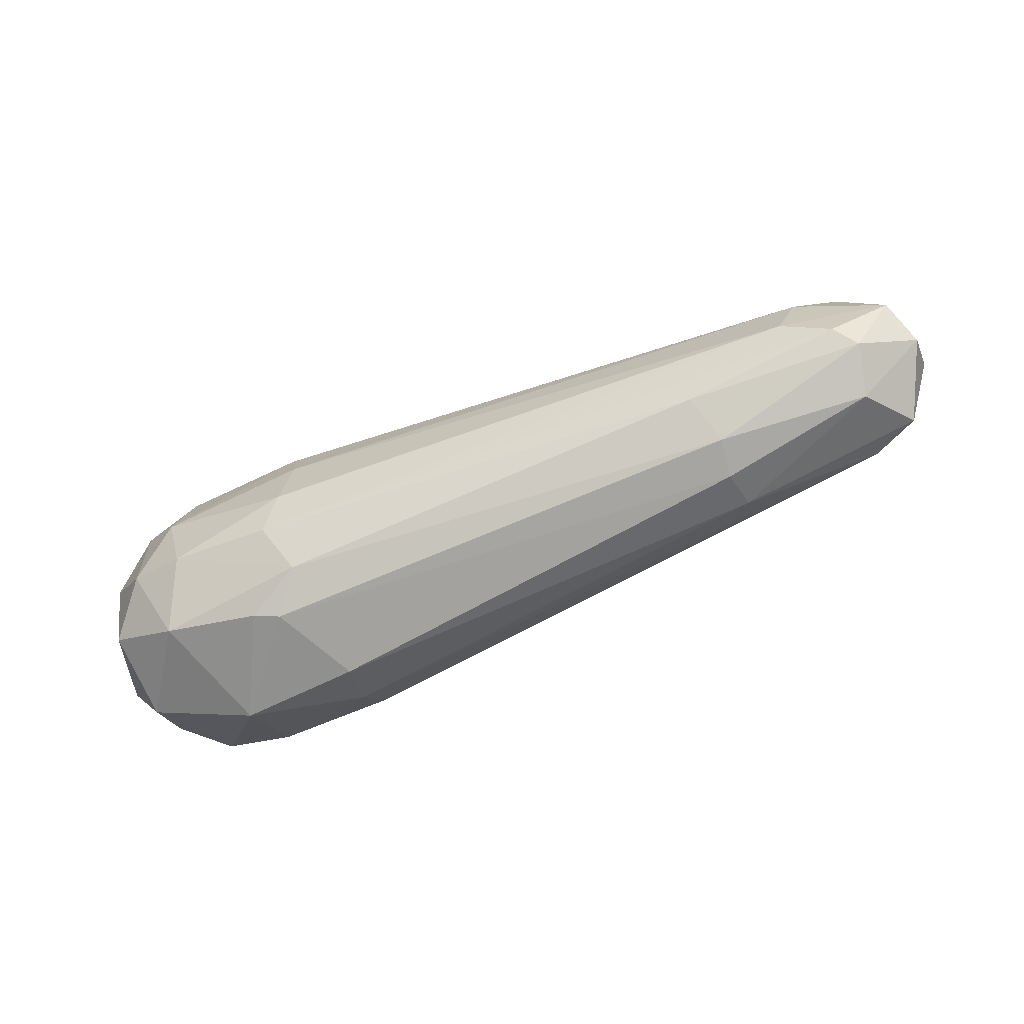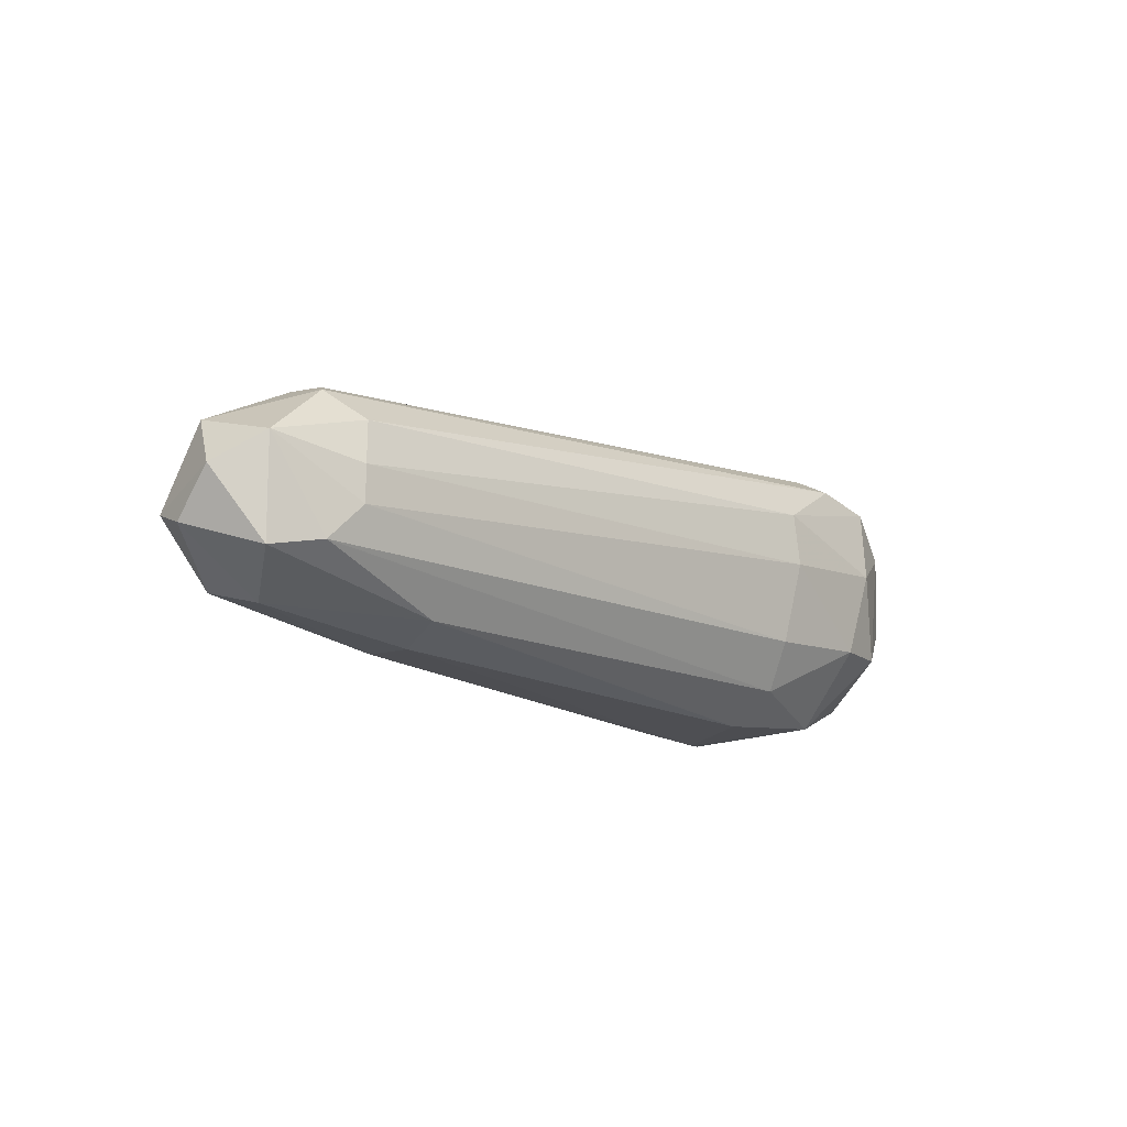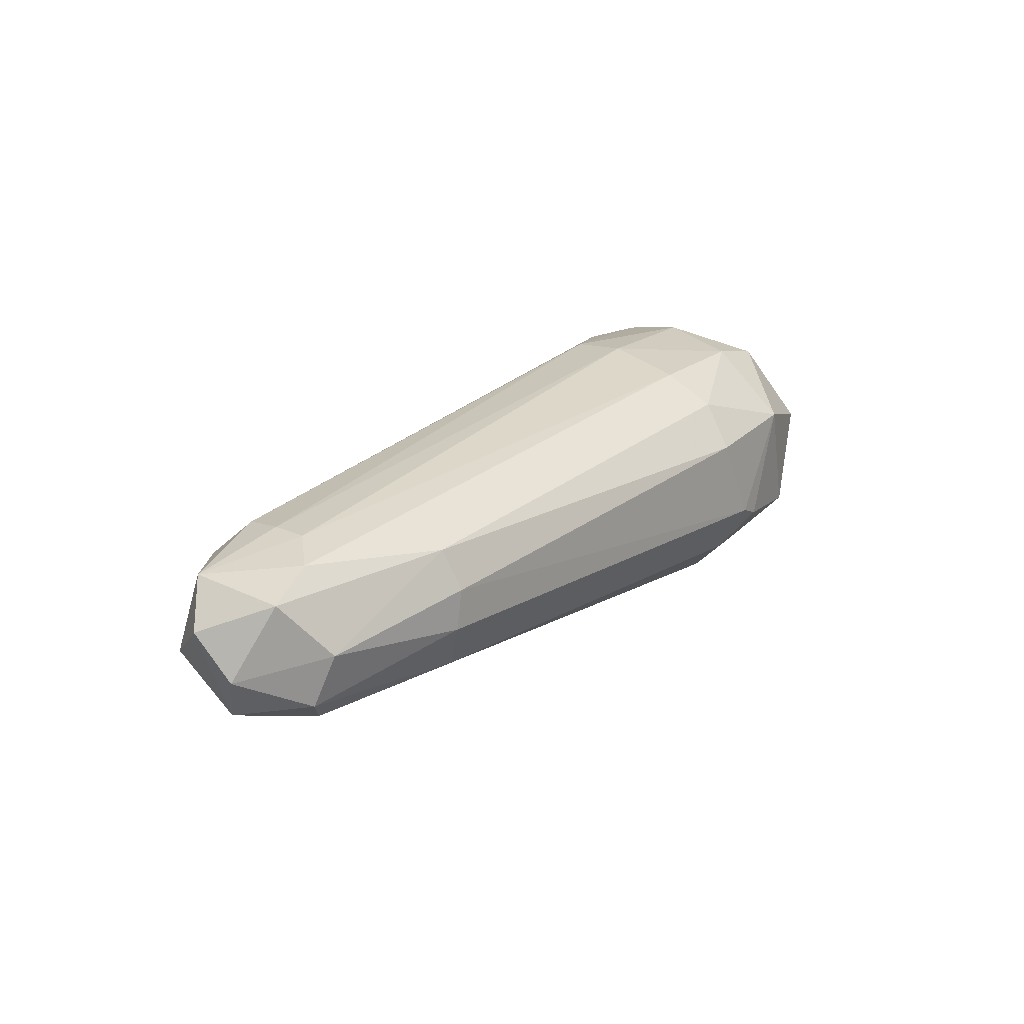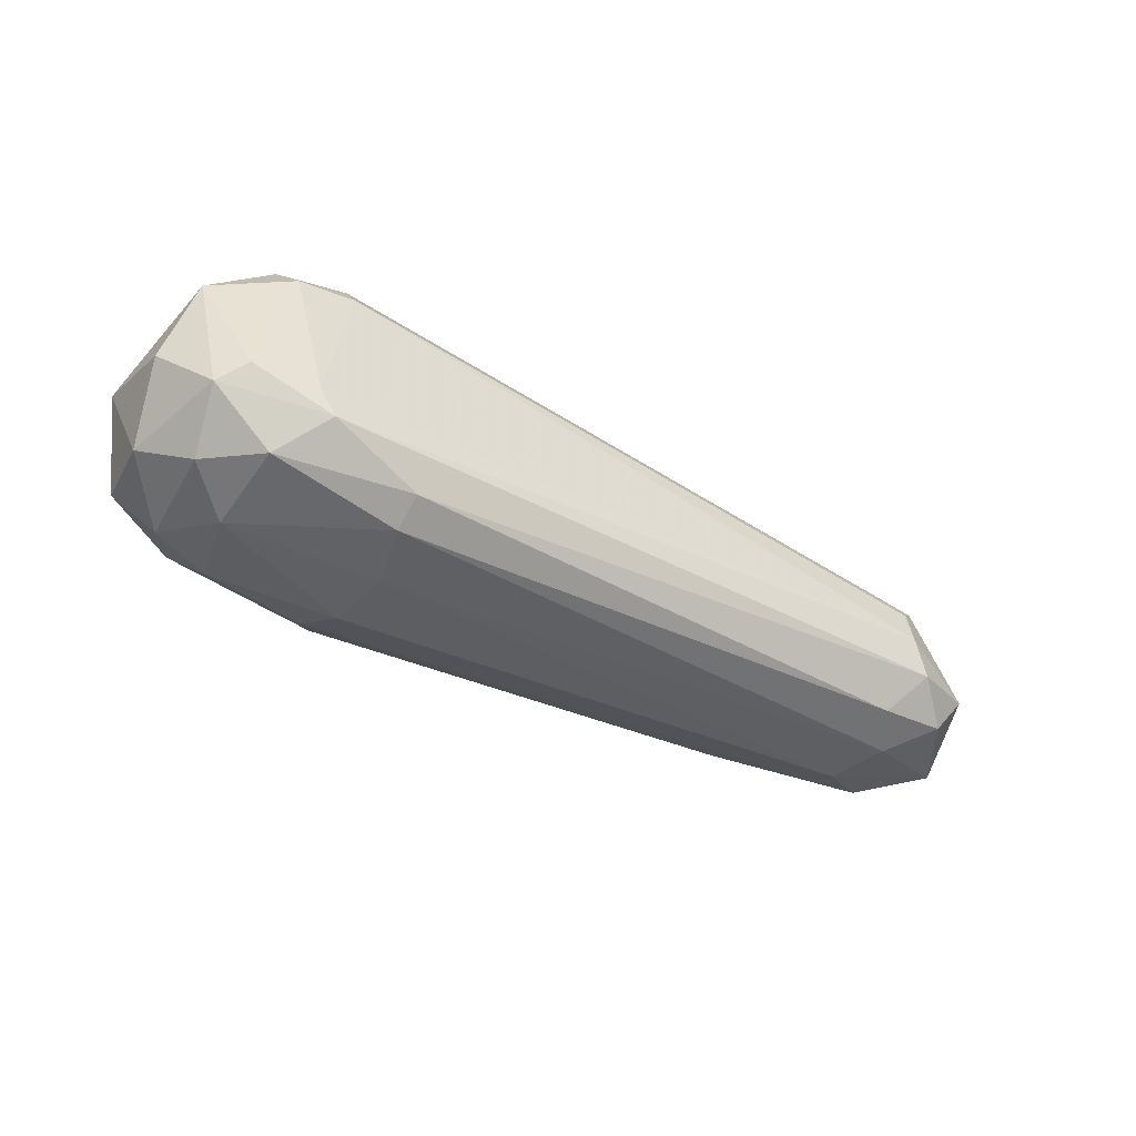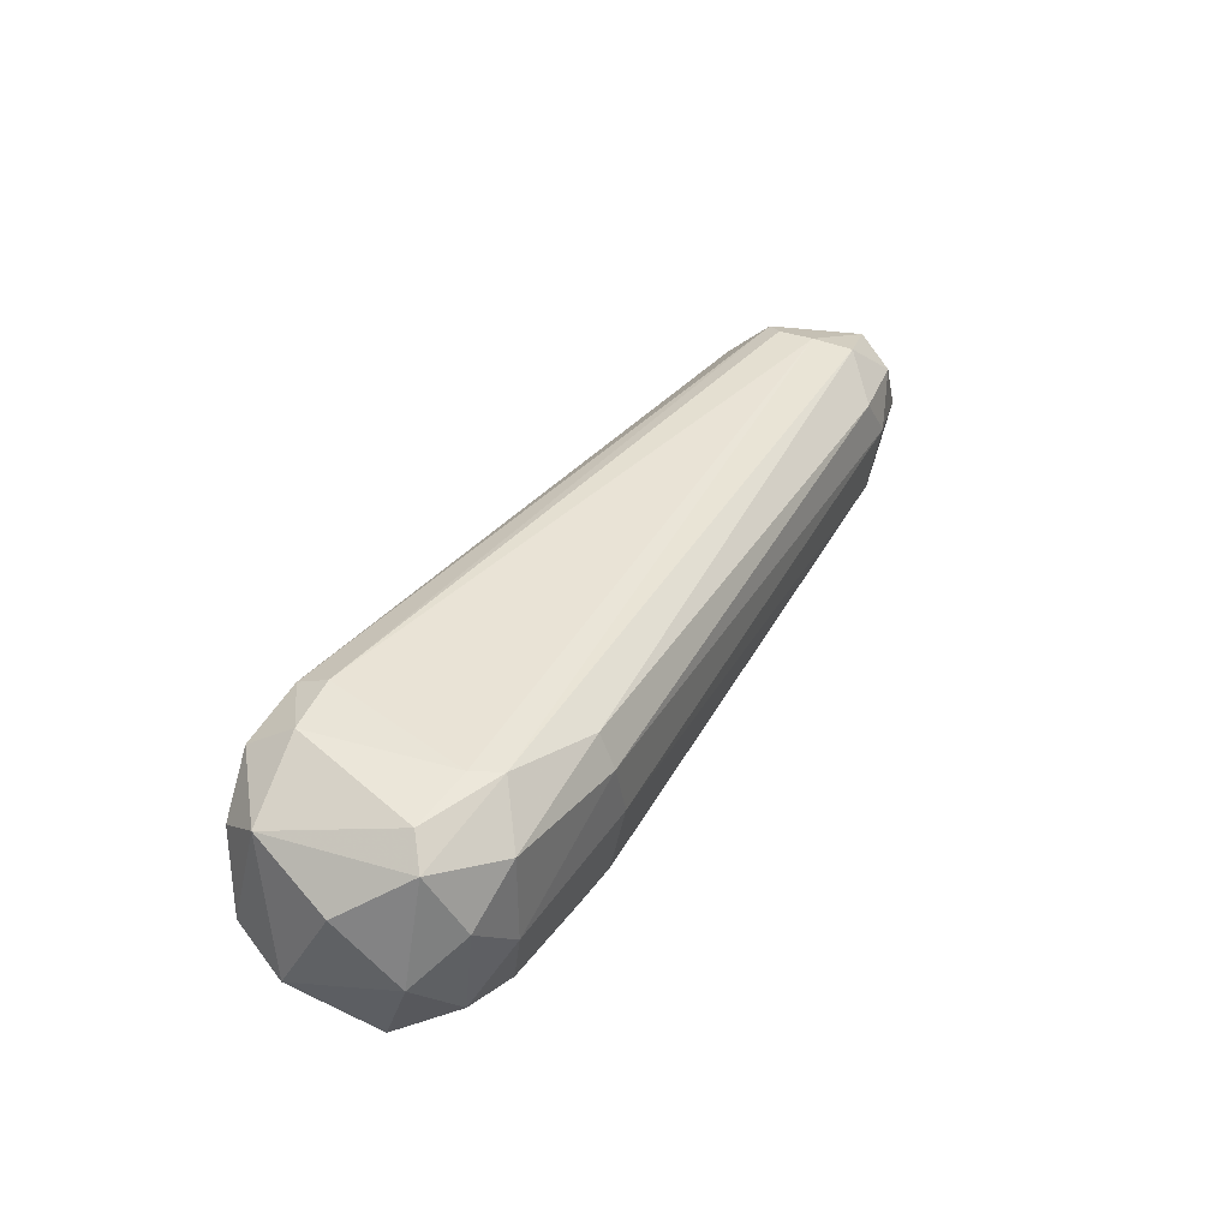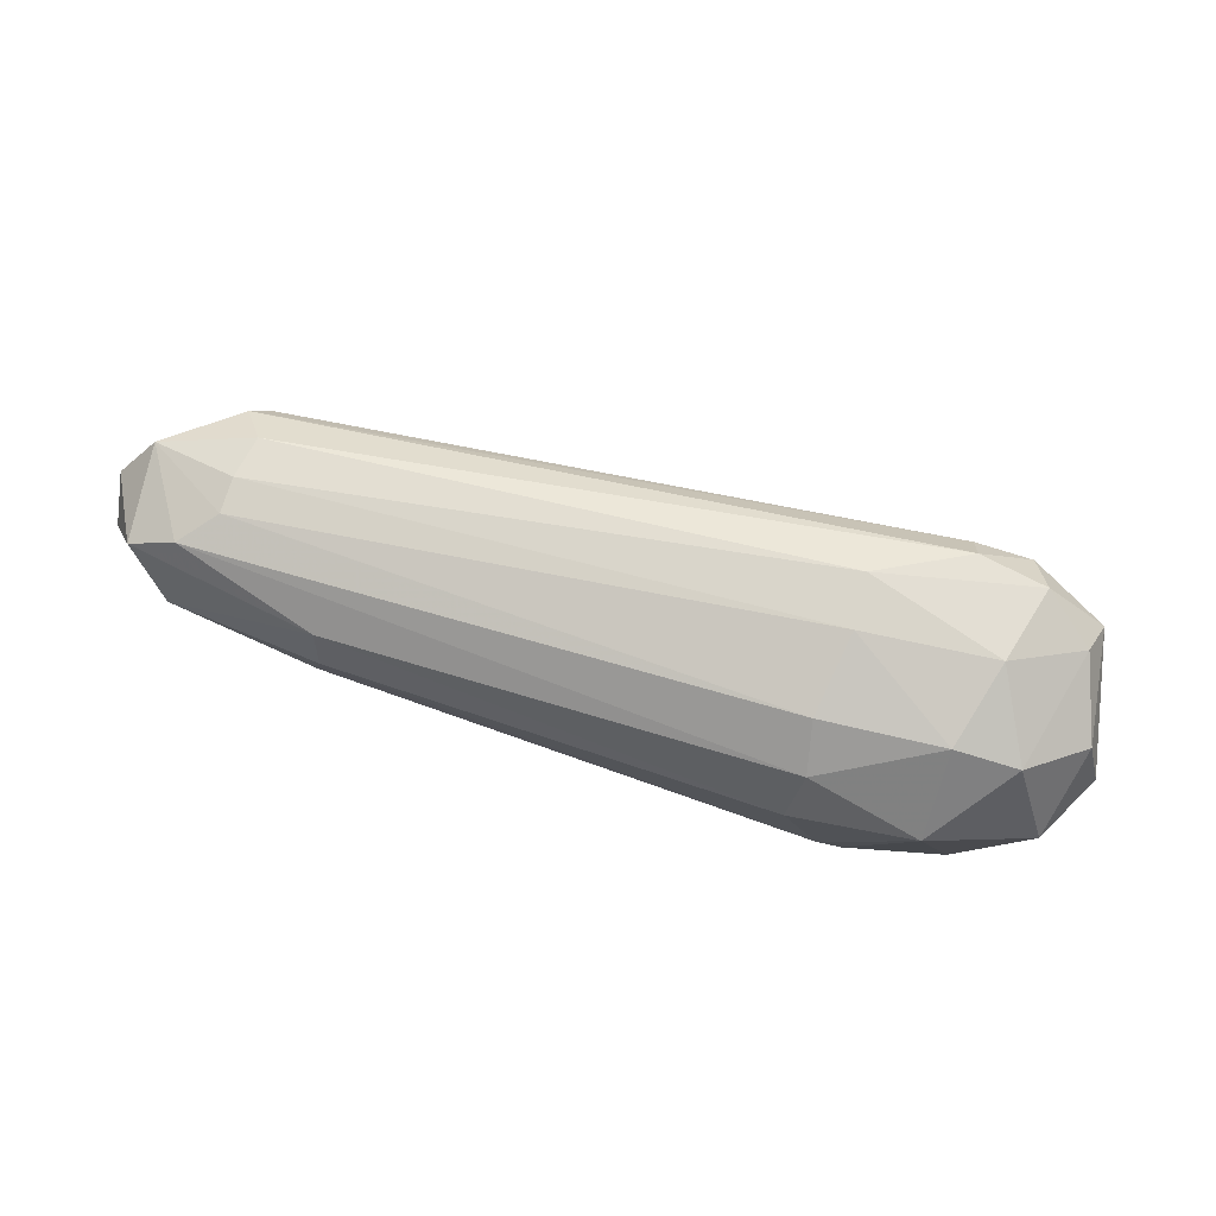
<metadata>
{"format":"obj","ext":"obj","renderer":"f3d","projection":"perspective","resolution":1024,"background":"white","views":[{"elev":-73.5,"azim":24.0,"up":"+Z"},{"elev":-16.1,"azim":131.2,"up":"+Z"},{"elev":20.6,"azim":130.1,"up":"+Y"},{"elev":-47.1,"azim":-27.6,"up":"+Y"},{"elev":46.1,"azim":-57.9,"up":"+Z"},{"elev":78.4,"azim":-162.2,"up":"+Y"}]}
</metadata>
<code>
o convex_0
v -0.004042 0.007239 0.007849
v 0.006519 -0.003323 -0.02067
v 0.004054 -0.004379 -0.02032
v 0.07166 -0.006492 -0.00342
v -0.002991 -0.01248 0.003977
v 0.06884 0.007592 -0.01398
v -0.007569 0.01076 -0.01116
v 0.06919 -0.006842 -0.01539
v 0.06603 0.003013 0.00116
v 0.01004 0.01323 0.000805
v -0.008276 -0.01072 -0.01081
v 0.001234 -0.008958 0.007498
v 0.01039 0.005126 -0.02032
v 0.009683 -0.01283 -0.01116
v -0.01391 -0.002617 0.001511
v 0.06954 0.000197 -0.0182
v -0.01179 0.00266 -0.01503
v 0.01074 0.01217 -0.01257
v 0.07412 0.006182 -0.005533
v -0.01039 0.01005 0.000808
v 0.06708 -0.008604 -0.006938
v 0.01004 -0.01318 0.001511
v 0.06814 -0.004026 0.000456
v 0.07694 -0.00156 -0.01257
v 0.009683 -0.007195 -0.01926
v 0.001234 0.01146 0.005736
v 0.06497 0.007942 -0.002716
v -0.009328 -0.008251 0.005739
v 0.05476 -0.001913 -0.01961
v -0.01532 0.001957 -0.008345
v 0.05476 0.005829 -0.01785
v 0.009683 0.01358 -0.004475
v -0.001585 0.005829 -0.01891
v -0.0125 -0.005786 -0.01292
v -0.003344 0.01322 -0.003068
v -0.01285 -0.008602 -0.004475
v 0.009683 0.009351 -0.01715
v 0.06567 0.008648 -0.01046
v 0.06637 -0.000504 0.001511
v -0.005456 -0.005786 -0.01785
v 0.01039 -0.01142 0.00468
v -0.01179 0.005829 0.004329
v 0.007571 -0.01107 -0.01503
v -0.004042 -0.01318 -0.00483
v 0.07483 -0.001913 -0.003065
v 0.06461 -0.007901 -0.002361
v 0.0111 -0.01354 -0.004475
v 0.06461 -0.008604 -0.01257
v 0.07342 0.005479 -0.01503
v 0.001588 0.008295 0.007498
v 0.07553 -0.005786 -0.01081
v 0.05405 0.001957 -0.01961
v -0.0132 0.007945 -0.006938
v 0.05334 -0.006492 -0.0175
v 0.06743 0.004773 0.000104
v -0.005456 0.01146 0.00468
v -0.000525 -0.006489 0.007852
v -0.001232 0.01217 -0.01151
v 0.0773 0.00231 -0.008348
v 0.07095 -0.004729 -0.0168
v -0.008276 -0.01177 -0.00025
v -0.002637 -0.01142 -0.01292
v 0.06567 0.008648 -0.006938
v -0.006862 -0.006139 0.007498
f 12 57 64
f 3 2 25
f 10 26 27
f 5 12 28
f 25 2 29
f 2 3 33
f 13 2 33
f 17 7 33
f 30 17 34
f 7 20 35
f 10 32 35
f 28 15 36
f 15 30 36
f 34 11 36
f 30 34 36
f 18 6 37
f 6 31 37
f 31 13 37
f 13 33 37
f 6 18 38
f 19 6 38
f 18 32 38
f 12 23 39
f 3 25 40
f 33 3 40
f 17 33 40
f 11 34 40
f 34 17 40
f 12 5 41
f 5 22 41
f 23 12 41
f 15 28 42
f 30 15 42
f 22 5 44
f 23 4 45
f 39 23 45
f 21 4 46
f 22 21 46
f 4 23 46
f 41 22 46
f 23 41 46
f 21 22 47
f 44 14 47
f 22 44 47
f 43 8 48
f 14 43 48
f 47 14 48
f 21 47 48
f 6 19 49
f 24 16 49
f 31 6 49
f 16 31 49
f 26 1 50
f 39 9 50
f 4 21 51
f 45 4 51
f 48 8 51
f 21 48 51
f 2 13 52
f 29 2 52
f 16 29 52
f 31 16 52
f 13 31 52
f 7 17 53
f 20 7 53
f 17 30 53
f 42 20 53
f 30 42 53
f 25 29 54
f 8 43 54
f 43 25 54
f 19 27 55
f 27 26 55
f 9 39 55
f 45 19 55
f 39 45 55
f 26 50 55
f 50 9 55
f 1 26 56
f 26 10 56
f 35 20 56
f 10 35 56
f 42 1 56
f 20 42 56
f 12 39 57
f 50 1 57
f 39 50 57
f 32 18 58
f 33 7 58
f 7 35 58
f 35 32 58
f 18 37 58
f 37 33 58
f 19 45 59
f 49 19 59
f 24 49 59
f 51 24 59
f 45 51 59
f 16 24 60
f 29 16 60
f 51 8 60
f 24 51 60
f 8 54 60
f 54 29 60
f 5 28 61
f 36 11 61
f 28 36 61
f 11 44 61
f 44 5 61
f 40 25 62
f 11 40 62
f 43 14 62
f 25 43 62
f 44 11 62
f 14 44 62
f 10 27 63
f 27 19 63
f 32 10 63
f 19 38 63
f 38 32 63
f 28 12 64
f 1 42 64
f 42 28 64
f 57 1 64

</code>
